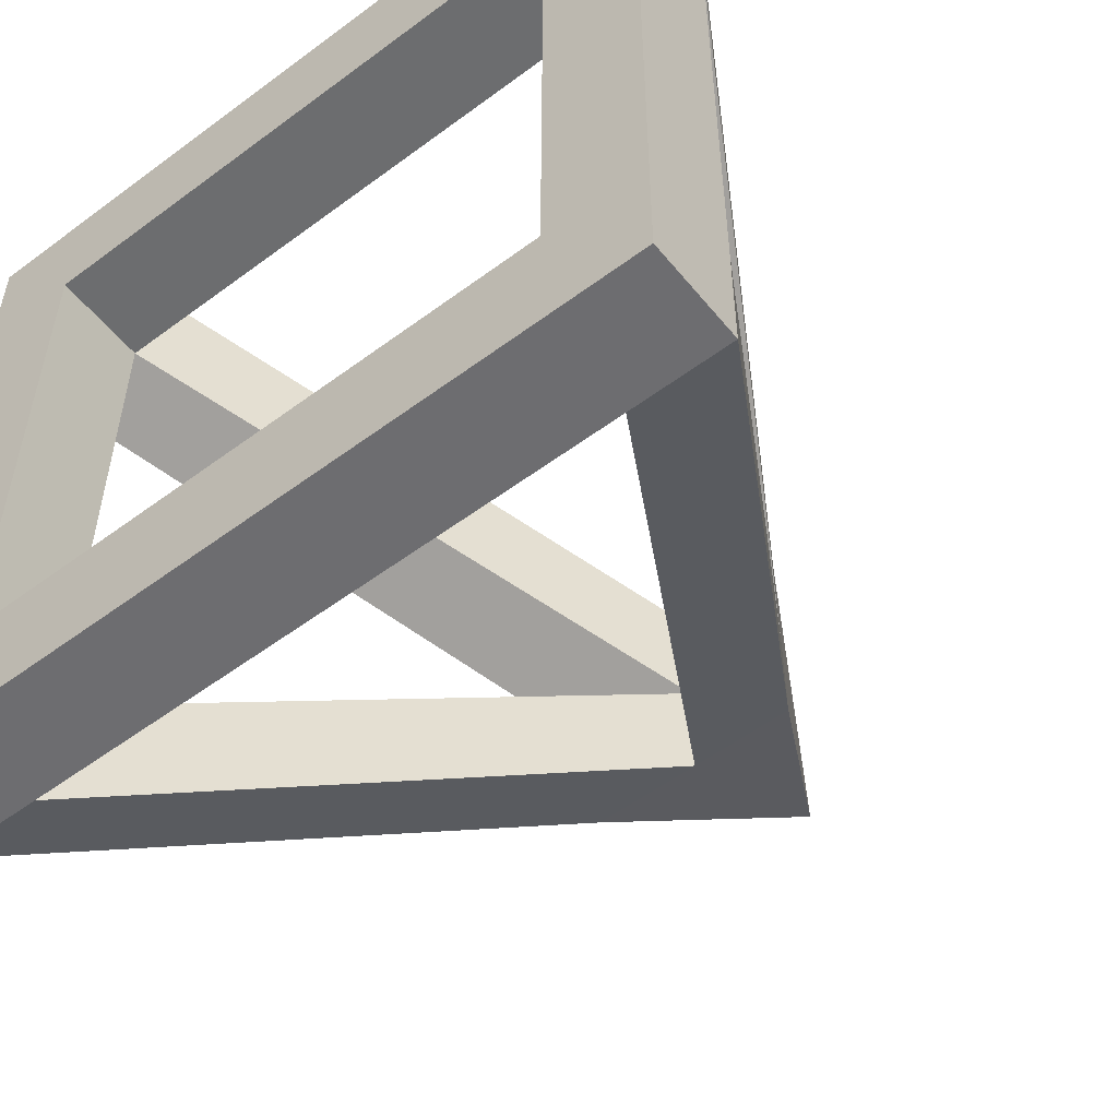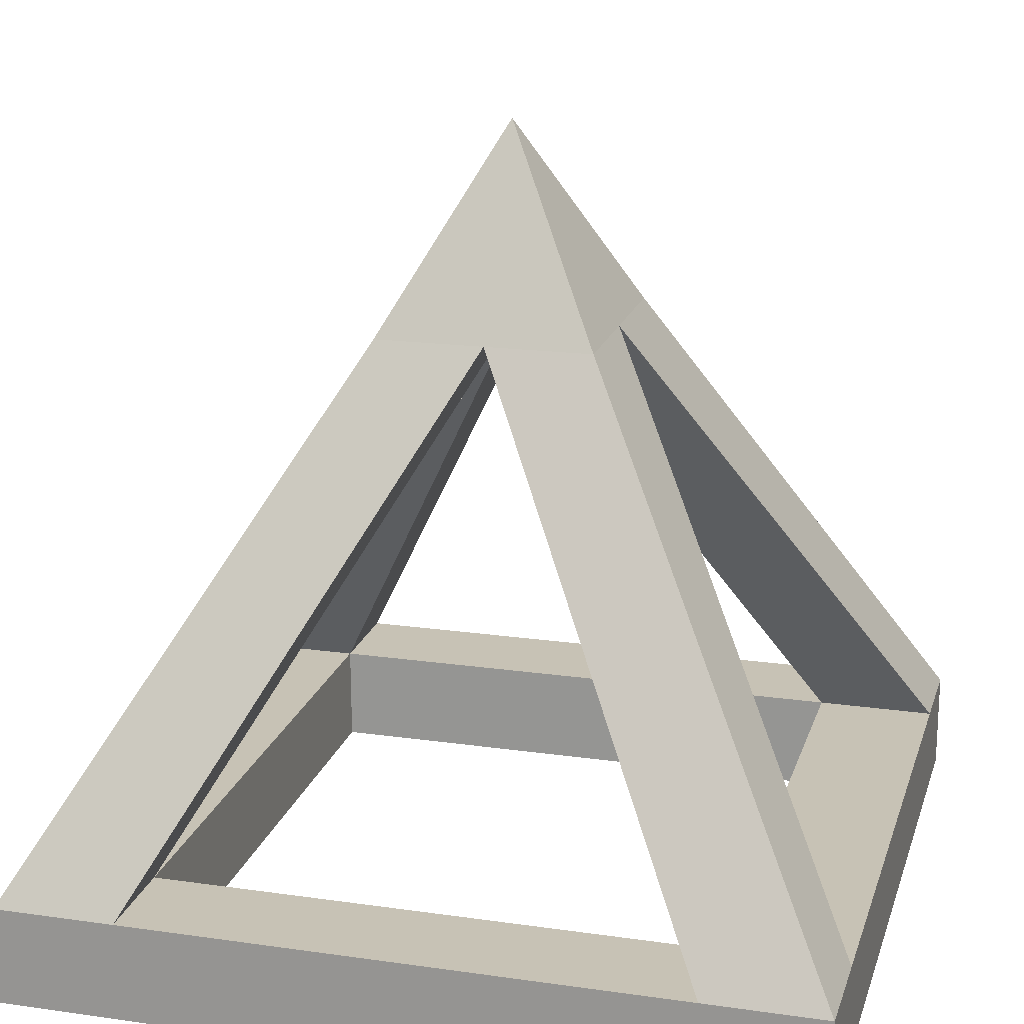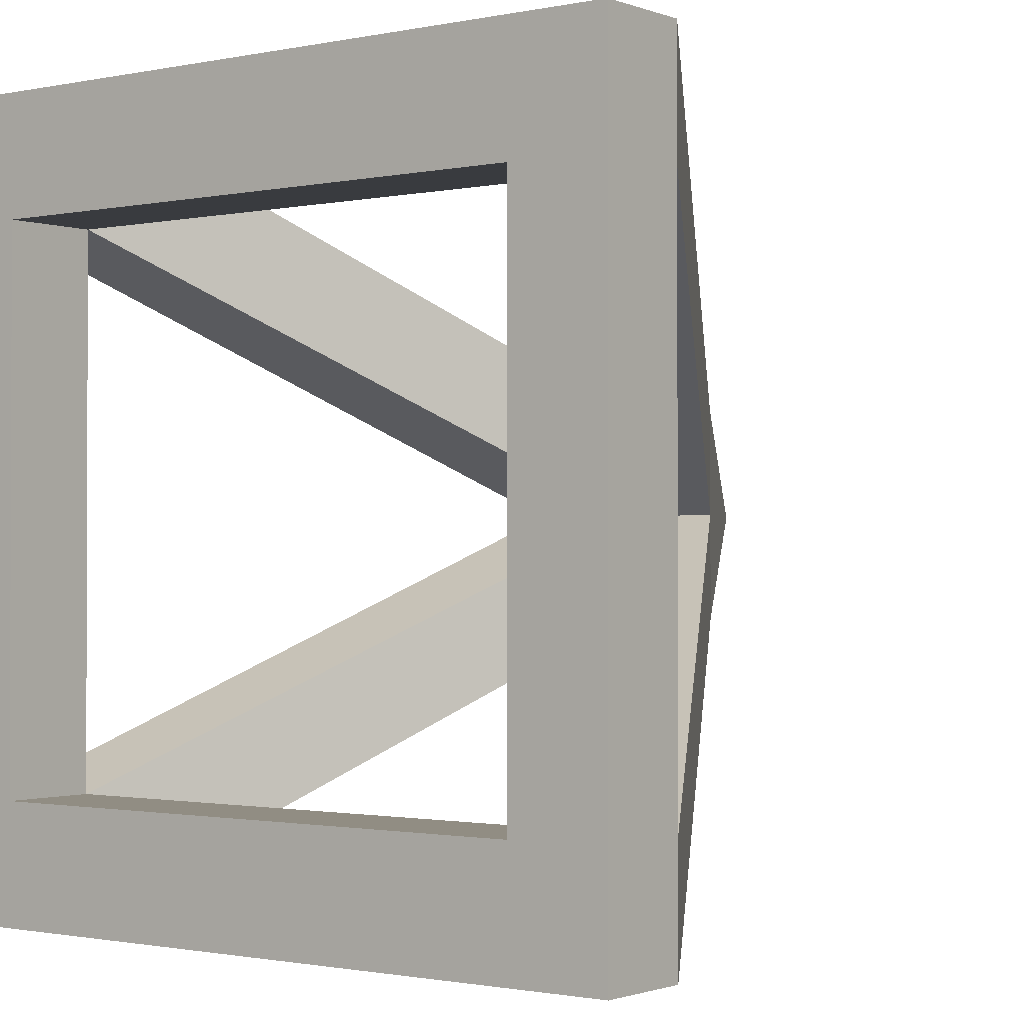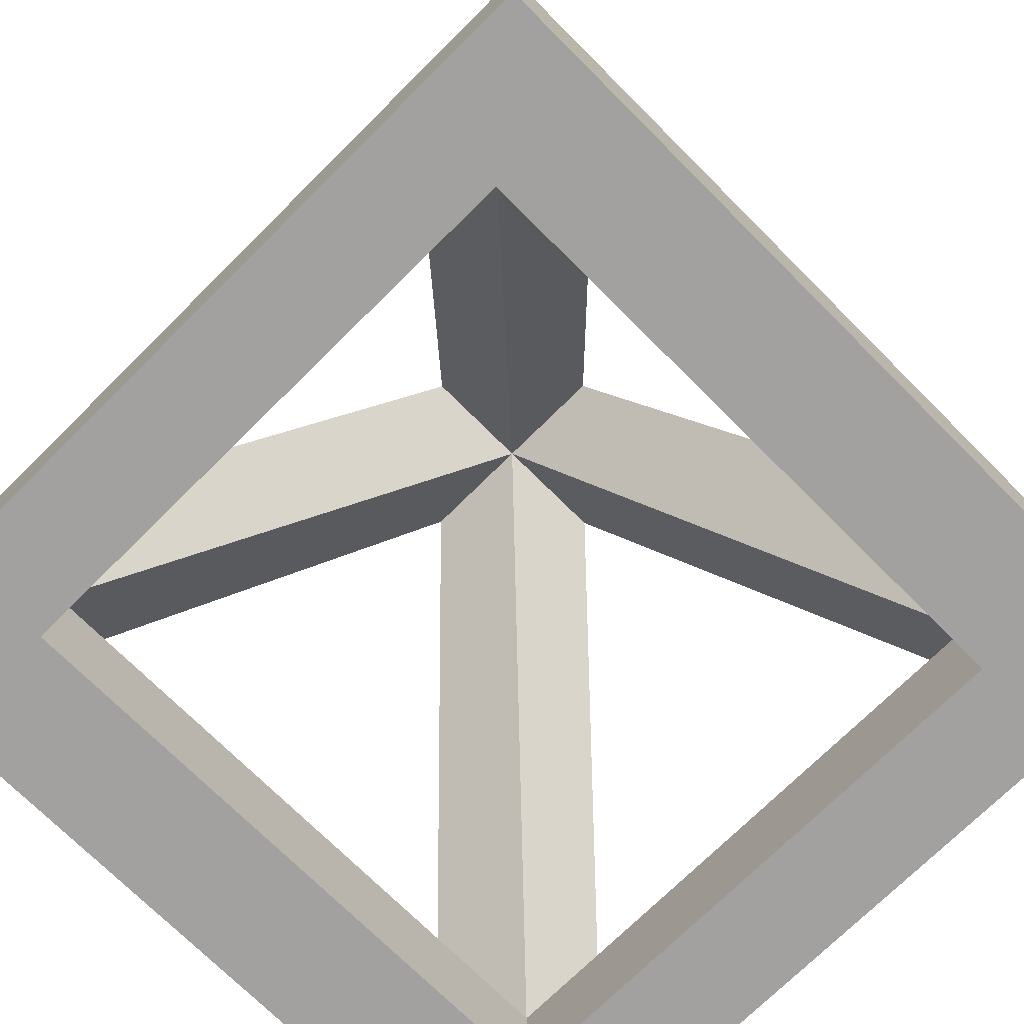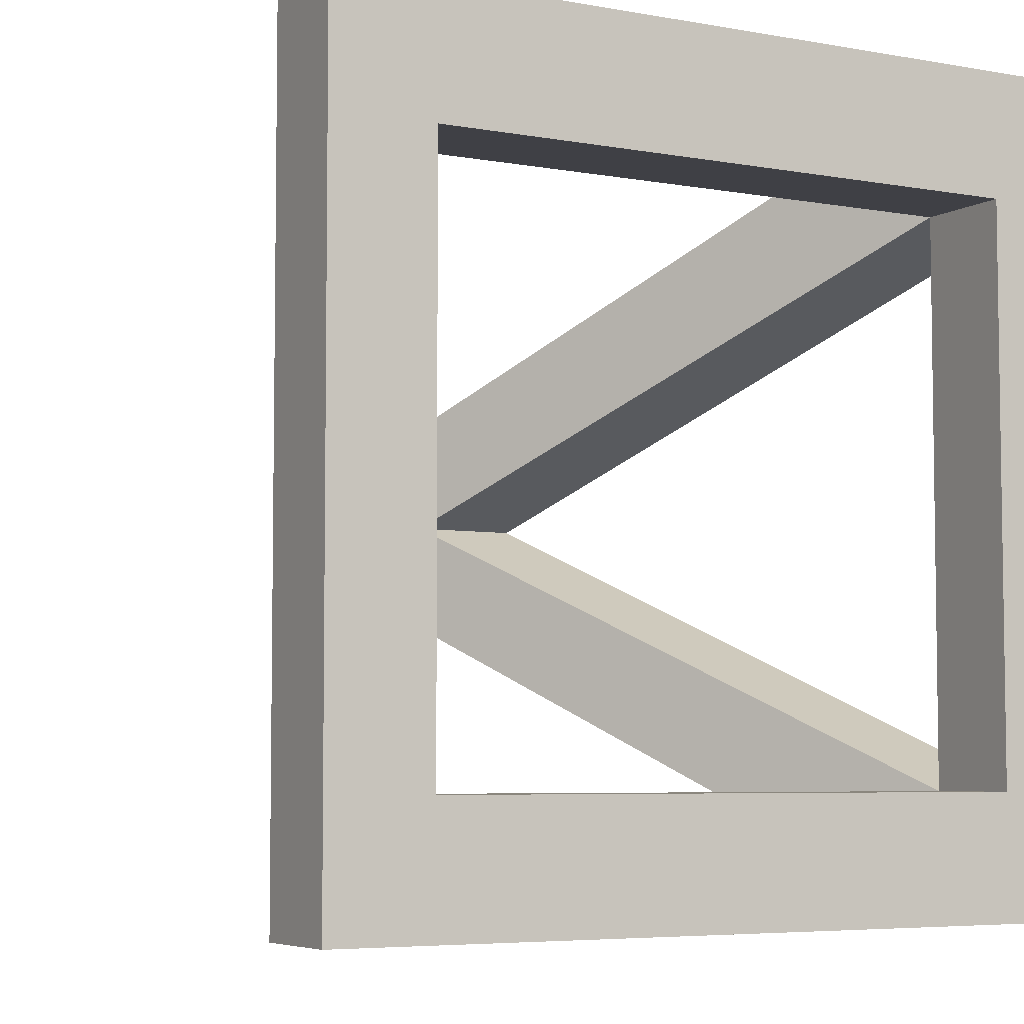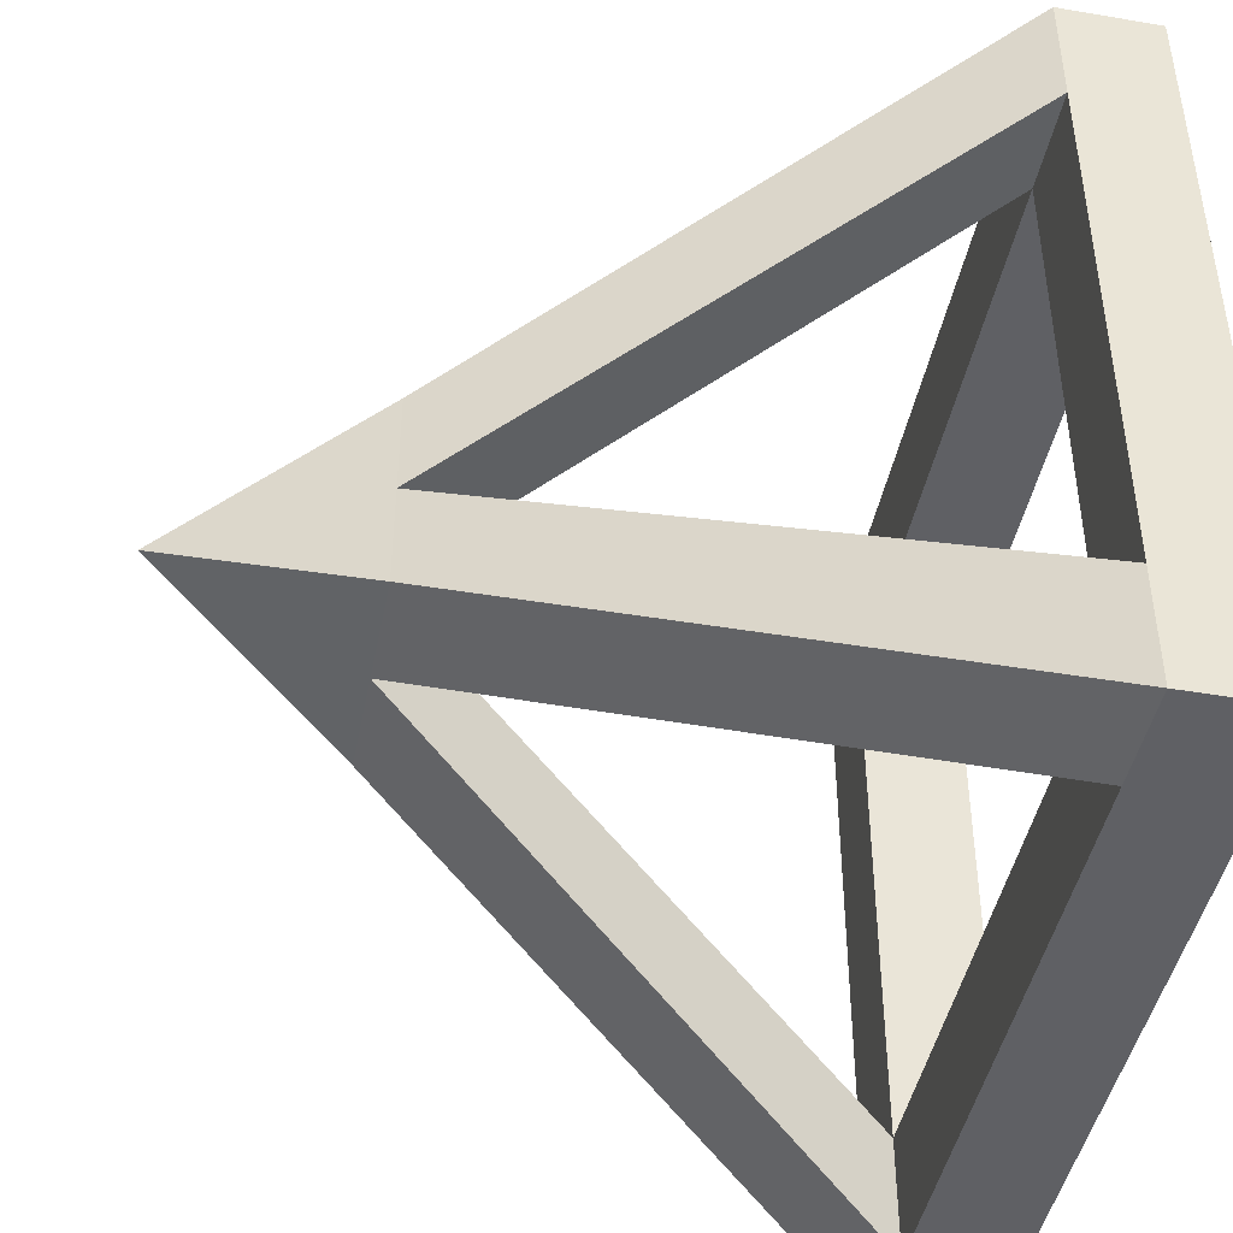
<metadata>
{"format":"obj","ext":"obj","renderer":"f3d","projection":"perspective","resolution":1024,"background":"white","views":[{"elev":-54.1,"azim":38.3,"up":"+Z"},{"elev":19.0,"azim":105.2,"up":"+Y"},{"elev":-1.2,"azim":37.2,"up":"+Z"},{"elev":-72.2,"azim":134.9,"up":"+Y"},{"elev":-5.5,"azim":-29.6,"up":"+Z"},{"elev":-44.8,"azim":-101.2,"up":"+Z"}]}
</metadata>
<code>
o Cube.001
v -2 -2 2
v 0.000563 2.002 -0.001215
v -2 -2 -2
v 2 -2 2
v 2 -2 -2
v -2 -1.5 2
v -2 -1.5 -2
v 2 -1.5 -2
v 2 -1.5 2
v -1.491 -2 -2
v -1.491 -2 2
v -1.493 -1.5 2
v -1.493 -1.5 -2
v 1.492 -2 2
v 1.495 -1.5 -2
v 1.492 -2 -2
v 1.495 -1.5 2
v -2 -2 1.388
v 2 -2 1.388
v 2 -1.5 1.389
v -2 -1.5 1.389
v -1.491 -2 1.388
v 1.492 -2 1.388
v 2 -2 -1.395
v -2 -1.5 -1.395
v -2 -2 -1.395
v 2 -1.5 -1.395
v -1.491 -2 -1.395
v 1.492 -2 -1.395
v -1.493 -1.5 1.391
v -1.493 -1.5 -1.395
v 1.495 -1.5 1.391
v 1.495 -1.5 -1.395
v 0.004648 1.011 -0.5416
v 0.004648 1.01 -0.00566
v 0.5369 1.007 -0.006246
v 0.5369 1.01 -0.5416
v -0.5534 1.012 -0.006246
v -0.5534 1.012 -0.5416
v -0.5534 1.012 0.5416
v 0.004648 1.009 0.5416
v 0.5369 1.005 0.5416
f 23 19 4 14
f 11 12 6 1
f 19 20 9 4
f 16 15 8 5
f 26 25 7 3
f 3 7 13 10
f 14 17 12 11
f 18 22 11 1
f 2 39 40
f 4 9 17 14
f 10 13 15 16
f 22 23 14 11
f 26 28 22 18
f 1 6 21 18
f 24 27 20 19
f 29 24 19 23
f 16 5 24 29
f 5 8 27 24
f 3 10 28 26
f 10 16 29 28
f 18 21 25 26
f 30 12 17 32
f 13 31 33 15
f 25 21 30 31
f 2 42 37
f 33 32 20 27
f 32 30 22 23
f 33 29 23 32
f 29 33 31 28
f 28 31 30 22
f 2 37 39
f 2 40 42
f 27 8 37 36
f 8 15 34 37
f 33 27 36 35
f 15 33 35 34
f 7 25 38 39
f 31 13 34 35
f 13 7 39 34
f 25 31 35 38
f 30 21 38 35
f 12 30 35 41
f 6 12 41 40
f 21 6 40 38
f 32 17 41 35
f 9 20 36 42
f 20 32 35 36
f 17 9 42 41

</code>
